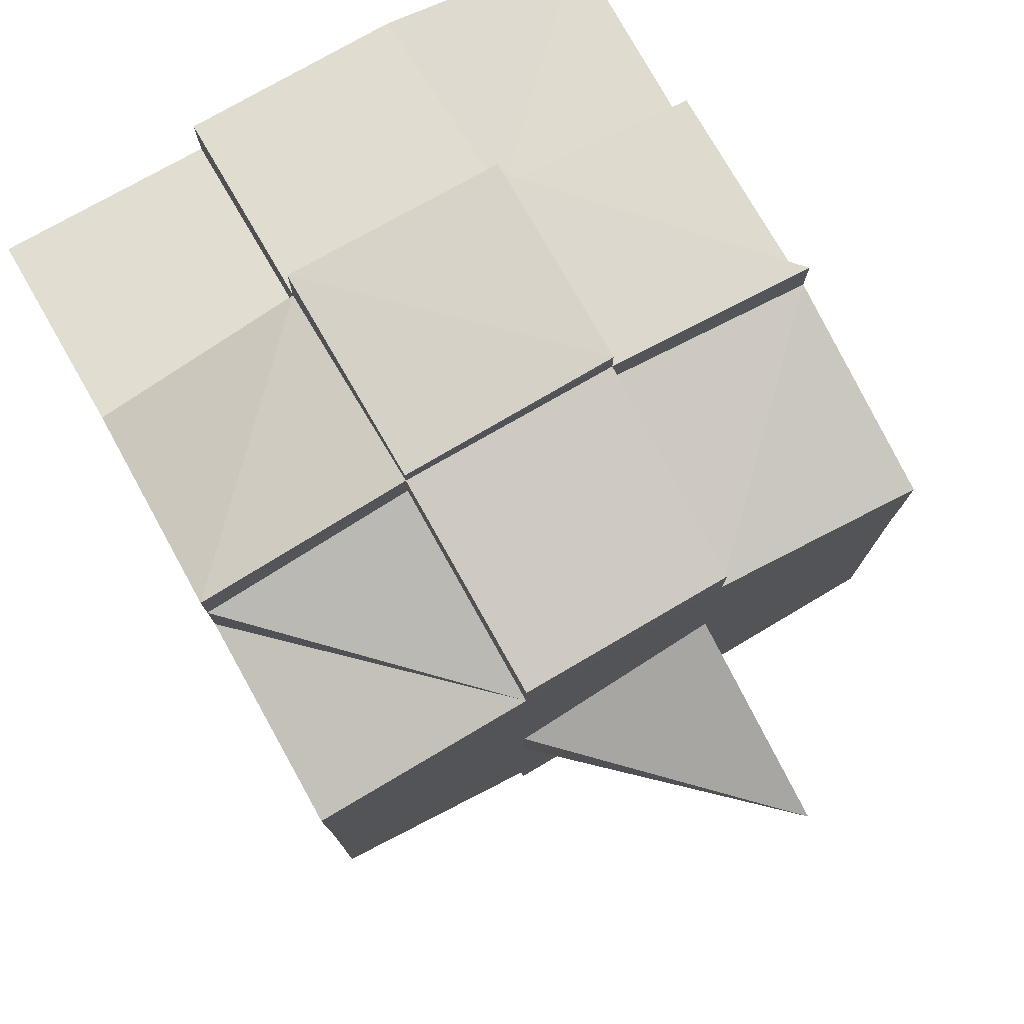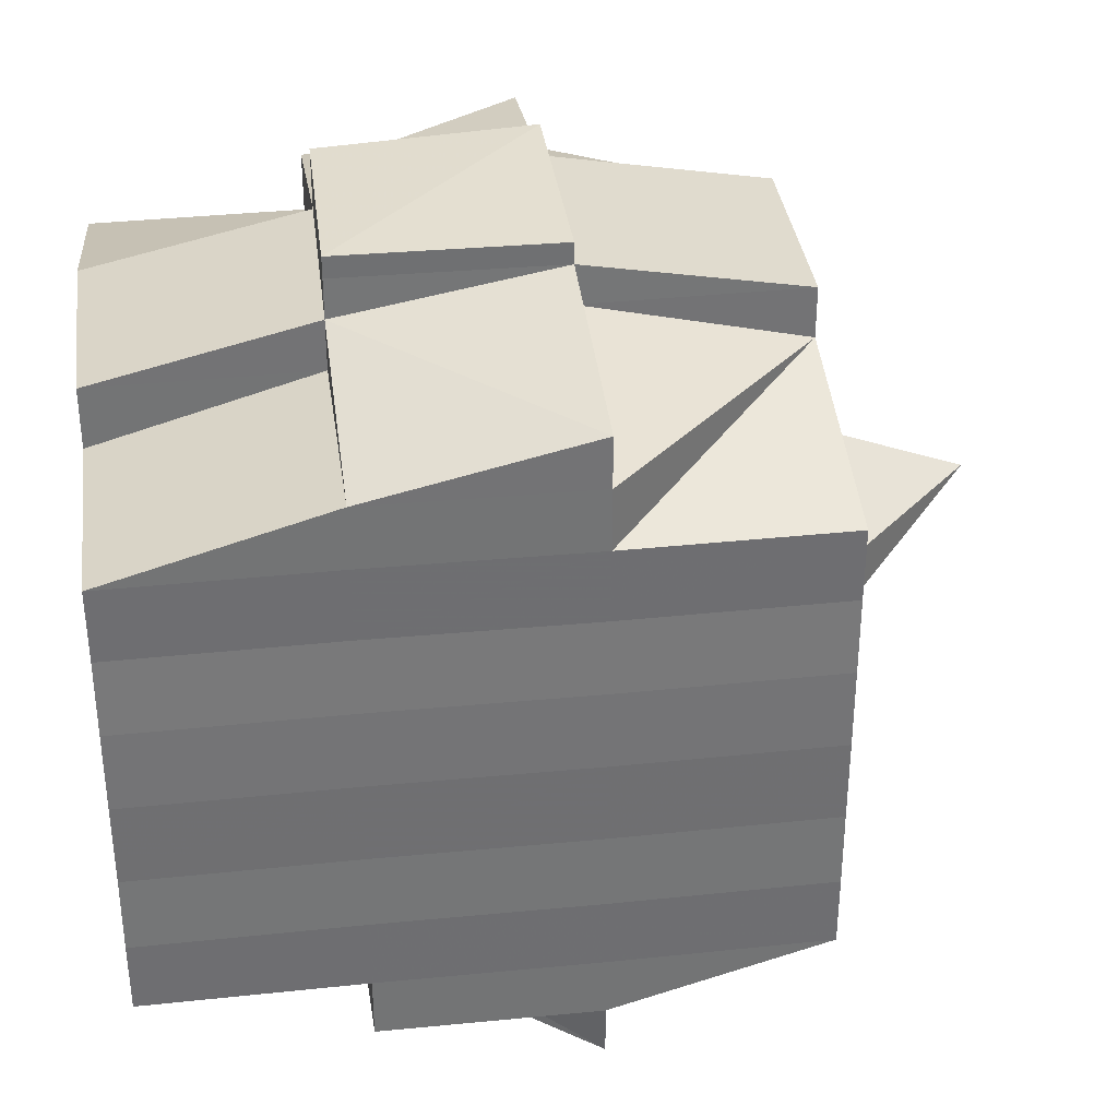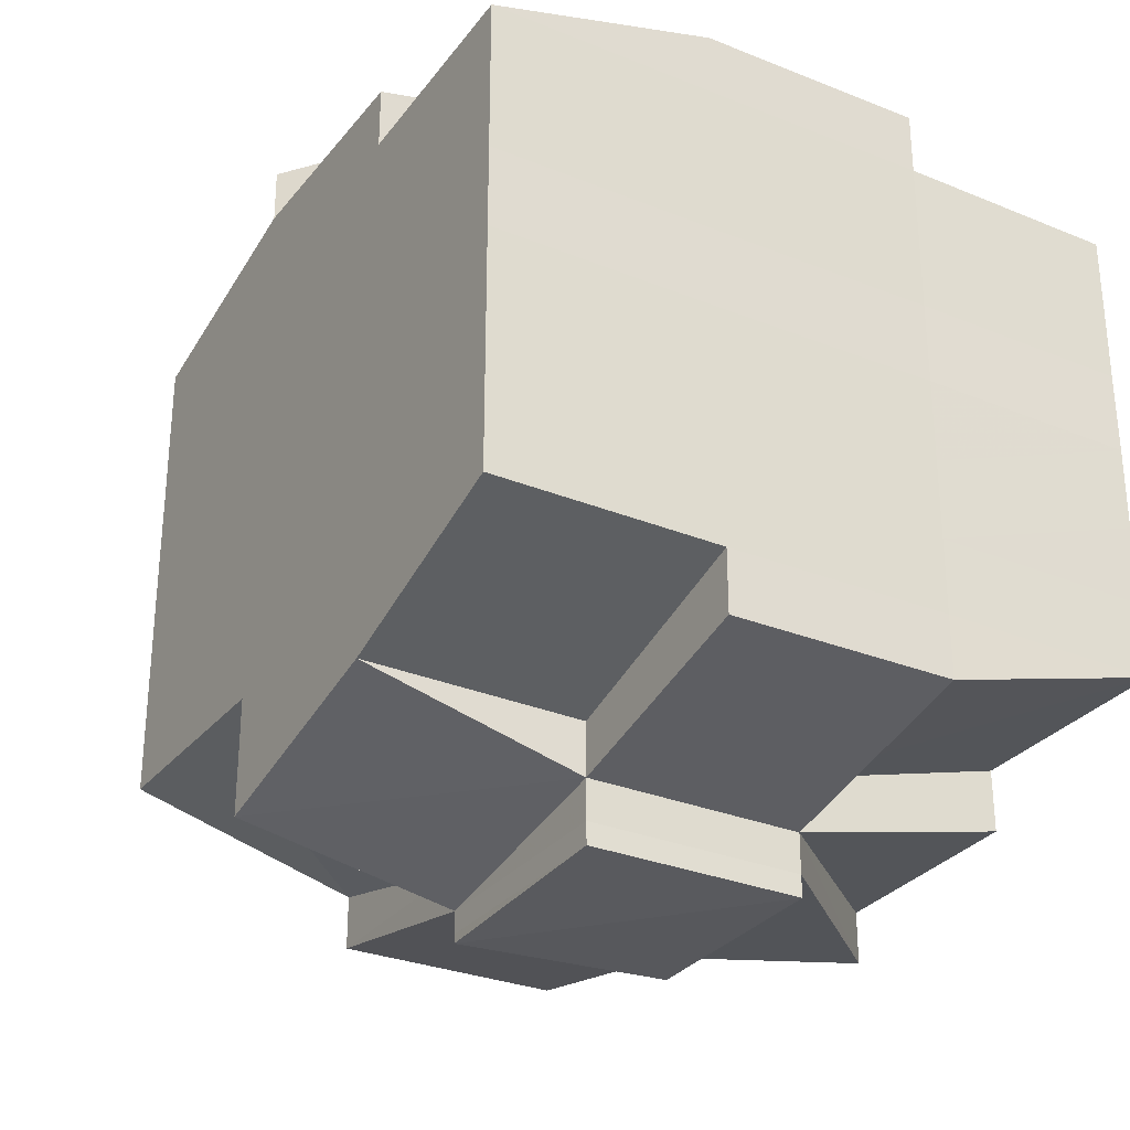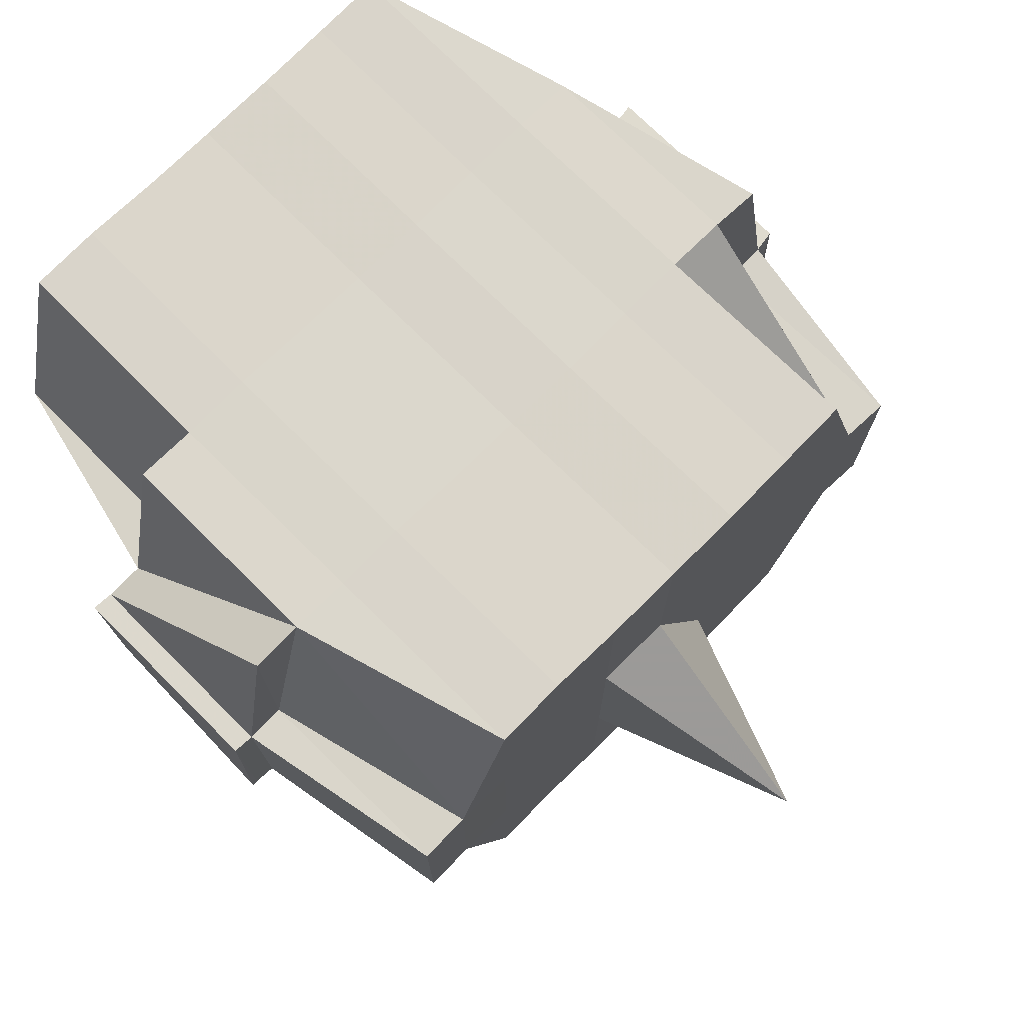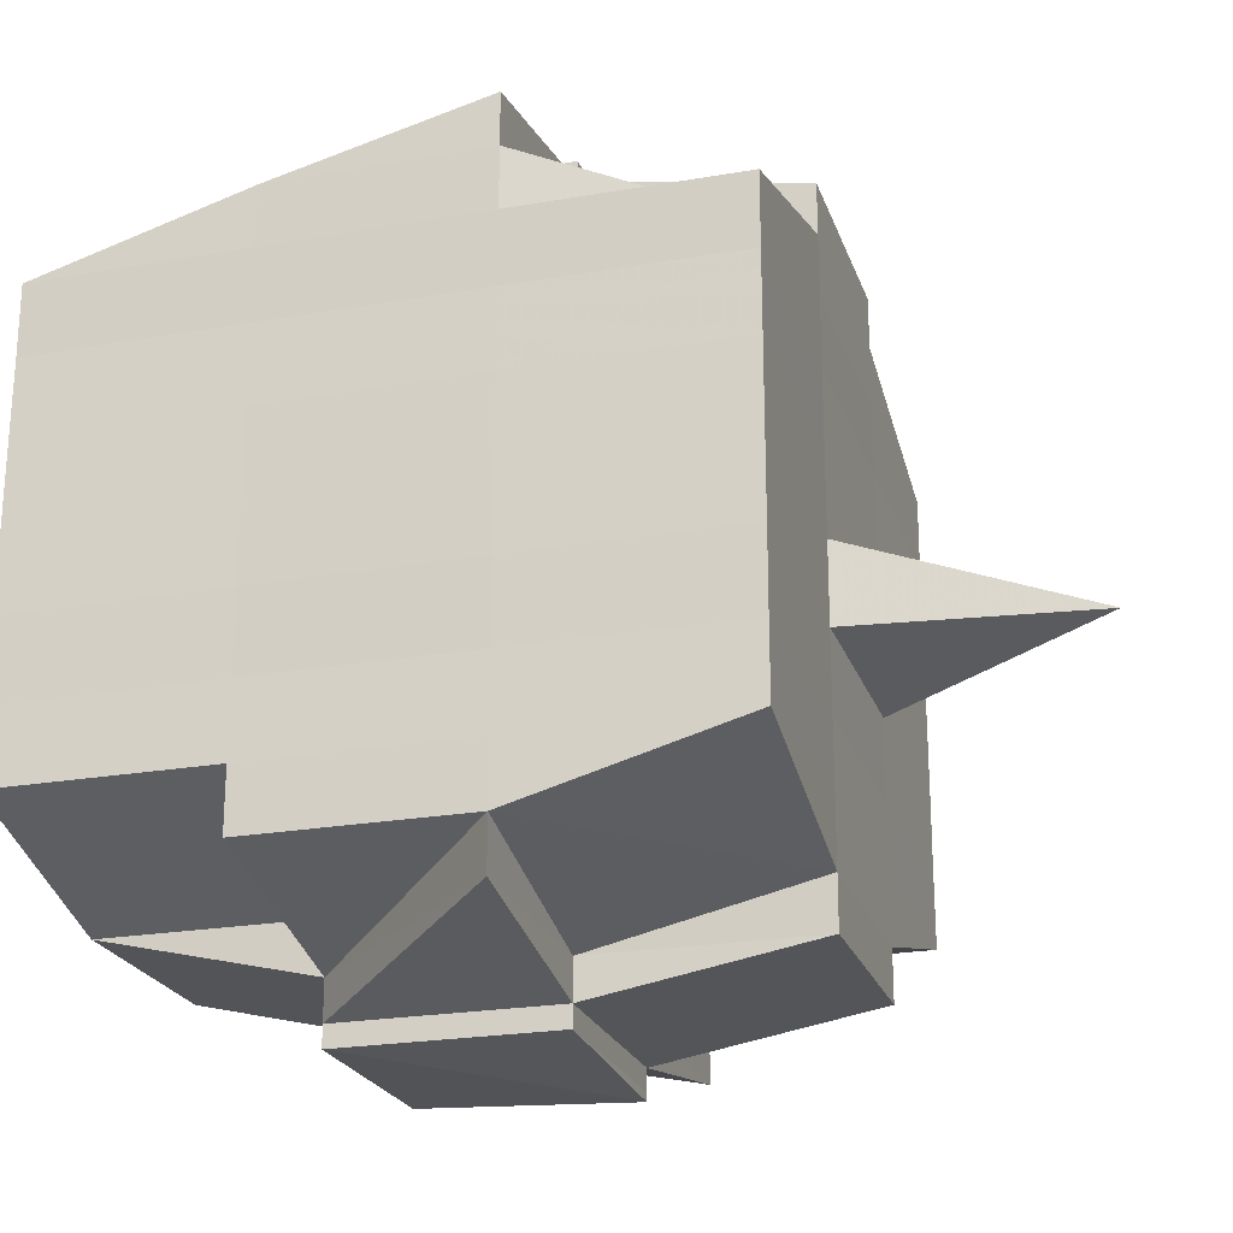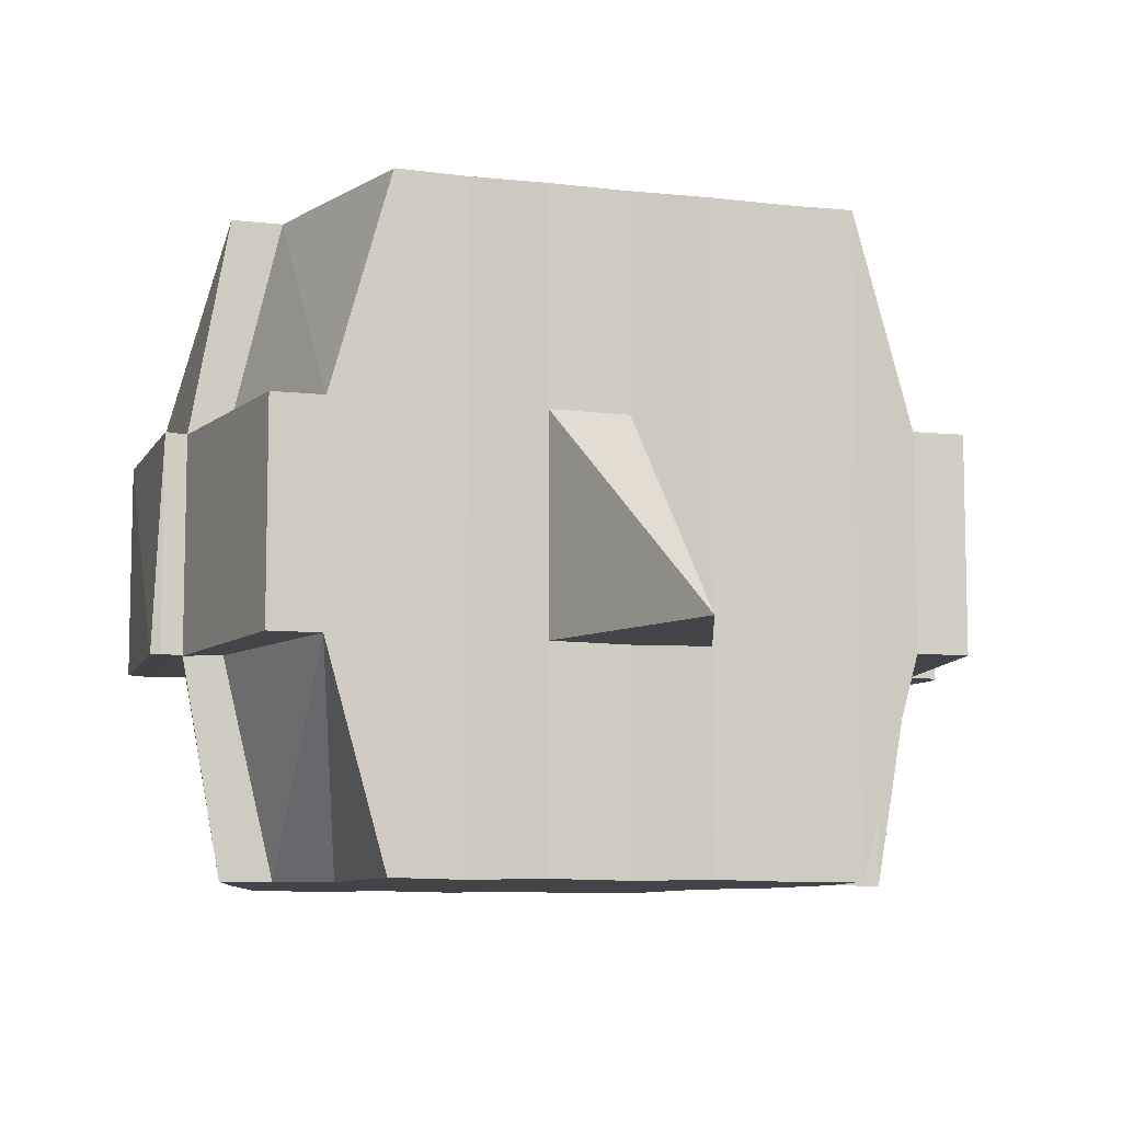
<metadata>
{"format":"obj","ext":"obj","renderer":"f3d","projection":"perspective","resolution":1024,"background":"white","views":[{"elev":77.6,"azim":-119.6,"up":"+Z"},{"elev":34.4,"azim":172.1,"up":"+Z"},{"elev":-29.9,"azim":59.2,"up":"+Z"},{"elev":74.2,"azim":-135.2,"up":"+Y"},{"elev":-23.0,"azim":-163.4,"up":"+Z"},{"elev":-8.3,"azim":-107.4,"up":"+Y"}]}
</metadata>
<code>
o 4875
v 2175 1900 17.53
v 2175 1900 17.53
v 2175 1900 17.53
v 2175 1900 17.53
v 2175 1900 17.53
v 2175 1900 17.53
v 2175 1900 17.53
v 2175 1900 17.53
v 2175 1900 17.53
v 2175 1900 17.53
v 2175 1900 17.53
v 2175 1900 17.53
v 2175 1900 17.53
v 2175 1900 17.53
v 2175 1900 17.53
v 2175 1900 17.53
v 2175 1900 17.53
v 2175 1900 17.53
v 2175 1900 17.53
v 2175 1900 17.53
v 2175 1900 17.53
v 2175 1900 17.53
v 2175 1900 17.53
v 2175 1900 17.53
v 2175 1900 17.53
v 2175 1900 17.53
v 2175 1900 17.53
v 2175 1900 17.53
v 2175 1900 17.54
v 2175 1900 17.54
v 2175 1900 17.53
v 2175 1900 17.53
v 2175 1900 17.53
v 2175 1900 17.53
v 2175 1900 17.53
v 2175 1900 17.53
v 2175 1900 17.53
v 2175 1900 17.53
v 2175 1900 17.53
v 2175 1900 17.54
v 2175 1900 17.54
v 2175 1900 17.53
v 2175 1900 17.54
v 2175 1900 17.53
v 2175 1900 17.54
v 2175 1900 17.54
v 2175 1900 17.54
v 2175 1900 17.54
v 2175 1900 17.54
v 2175 1900 17.54
v 2175 1900 17.54
v 2175 1900 17.54
v 2175 1900 17.55
v 2175 1900 17.54
v 2175 1900 17.54
v 2175 1900 17.54
v 2175 1900 17.53
v 2175 1900 17.53
v 2175 1900 17.54
v 2175 1900 17.54
v 2175 1900 17.54
v 2175 1900 17.55
v 2175 1900 17.55
v 2175 1900 17.55
v 2175 1900 17.55
v 2175 1900 17.55
v 2175 1900 17.54
v 2175 1900 17.55
v 2175 1900 17.55
v 2175 1900 17.55
v 2175 1900 17.56
v 2175 1900 17.55
v 2175 1900 17.55
v 2175 1900 17.55
v 2175 1900 17.55
v 2175 1900 17.55
v 2175 1900 17.55
v 2175 1900 17.55
v 2175 1900 17.55
v 2175 1900 17.56
v 2175 1900 17.56
v 2175 1900 17.56
v 2175 1900 17.56
v 2175 1900 17.56
v 2175 1900 17.56
v 2175 1900 17.55
v 2175 1900 17.56
v 2175 1900 17.56
v 2175 1900 17.56
v 2175 1900 17.56
v 2175 1900 17.56
v 2175 1900 17.56
v 2175 1900 17.56
v 2175 1900 17.56
v 2175 1900 17.56
v 2175 1900 17.57
v 2175 1900 17.57
v 2175 1900 17.57
v 2175 1900 17.57
v 2175 1900 17.57
v 2175 1900 17.56
v 2175 1900 17.56
v 2175 1900 17.56
v 2175 1900 17.57
v 2175 1900 17.56
v 2175 1900 17.57
v 2175 1900 17.57
v 2175 1900 17.56
v 2175 1900 17.56
v 2175 1900 17.57
v 2175 1900 17.57
v 2175 1900 17.57
v 2175 1900 17.57
v 2175 1900 17.57
v 2175 1900 17.57
v 2175 1900 17.57
v 2175 1900 17.57
v 2175 1900 17.57
v 2175 1900 17.56
v 2175 1900 17.57
v 2175 1900 17.57
v 2175 1900 17.56
v 2175 1900 17.56
v 2175 1900 17.56
v 2175 1900 17.56
v 2175 1900 17.56
v 2175 1900 17.55
v 2175 1900 17.55
v 2175 1900 17.55
v 2175 1900 17.55
v 2175 1900 17.56
v 2175 1900 17.56
v 2175 1900 17.56
v 2175 1900 17.56
v 2175 1900 17.56
v 2175 1900 17.56
v 2175 1900 17.56
v 2175 1900 17.56
v 2175 1900 17.56
v 2175 1900 17.56
v 2175 1900 17.56
v 2175 1900 17.56
v 2175 1900 17.57
v 2175 1900 17.56
v 2175 1900 17.56
v 2175 1900 17.56
v 2175 1900 17.56
v 2175 1900 17.55
v 2175 1900 17.56
v 2175 1900 17.55
v 2175 1900 17.55
v 2175 1900 17.56
v 2175 1900 17.56
v 2175 1900 17.56
v 2175 1900 17.56
v 2175 1900 17.56
v 2175 1900 17.56
v 2175 1900 17.56
v 2175 1900 17.56
v 2175 1900 17.56
v 2175 1900 17.56
v 2175 1900 17.56
v 2175 1900 17.56
v 2175 1900 17.56
v 2175 1900 17.55
v 2175 1900 17.55
v 2175 1900 17.55
v 2175 1900 17.55
v 2175 1900 17.54
v 2175 1900 17.54
v 2175 1900 17.54
v 2175 1900 17.54
v 2175 1900 17.54
v 2175 1900 17.54
v 2175 1900 17.54
v 2175 1900 17.54
v 2175 1900 17.53
v 2175 1900 17.54
v 2175 1900 17.54
v 2175 1900 17.54
v 2175 1900 17.54
v 2175 1900 17.53
v 2175 1900 17.54
v 2175 1900 17.53
v 2175 1900 17.53
v 2175 1900 17.53
v 2175 1900 17.53
v 2175 1900 17.54
v 2175 1900 17.53
v 2175 1900 17.53
v 2175 1900 17.53
v 2175 1900 17.53
v 2175 1900 17.53
v 2175 1900 17.53
v 2175 1900 17.53
v 2175 1900 17.54
v 2175 1900 17.53
v 2175 1900 17.53
v 2175 1900 17.53
v 2175 1900 17.53
v 2175 1900 17.53
v 2175 1900 17.53
v 2175 1900 17.54
v 2175 1900 17.53
v 2175 1900 17.53
v 2175 1900 17.53
v 2175 1900 17.54
v 2175 1900 17.54
v 2175 1900 17.54
v 2175 1900 17.54
v 2175 1900 17.54
v 2175 1900 17.54
v 2175 1900 17.54
v 2175 1900 17.54
v 2175 1900 17.54
v 2175 1900 17.54
v 2175 1900 17.54
v 2175 1900 17.54
v 2175 1900 17.55
v 2175 1900 17.54
v 2175 1900 17.54
v 2175 1900 17.54
v 2175 1900 17.55
v 2175 1900 17.55
v 2175 1900 17.55
v 2175 1900 17.55
v 2175 1900 17.55
v 2175 1900 17.55
v 2175 1900 17.55
v 2175 1900 17.55
v 2175 1900 17.55
v 2175 1900 17.55
v 2175 1900 17.55
v 2175 1900 17.56
v 2175 1900 17.55
v 2175 1900 17.55
v 2175 1900 17.56
v 2175 1900 17.56
v 2175 1900 17.56
v 2175 1900 17.56
v 2175 1900 17.56
v 2175 1900 17.56
v 2175 1900 17.56
v 2175 1900 17.56
v 2175 1900 17.56
v 2175 1900 17.56
v 2175 1900 17.56
v 2175 1900 17.56
v 2175 1900 17.56
v 2175 1900 17.57
v 2175 1900 17.56
v 2175 1900 17.56
v 2175 1900 17.53
v 2175 1900 17.53
v 2175 1900 17.53
v 2175 1900 17.53
v 2175 1900 17.53
v 2175 1900 17.53
v 2175 1900 17.53
v 2175 1900 17.53
v 2175 1900 17.53
v 2175 1900 17.53
v 2175 1900 17.53
v 2175 1900 17.53
v 2175 1900 17.53
v 2175 1900 17.53
v 2175 1900 17.53
v 2175 1900 17.53
v 2175 1900 17.53
v 2175 1900 17.53
v 2175 1900 17.53
v 2175 1900 17.53
v 2175 1900 17.53
v 2175 1900 17.53
v 2175 1900 17.53
v 2175 1900 17.53
v 2175 1900 17.53
v 2175 1900 17.53
v 2175 1900 17.53
v 2175 1900 17.54
v 2175 1900 17.54
v 2175 1900 17.54
v 2175 1900 17.54
v 2175 1900 17.53
v 2175 1900 17.54
v 2175 1900 17.54
v 2175 1900 17.54
v 2175 1900 17.54
v 2175 1900 17.54
v 2175 1900 17.54
v 2175 1900 17.54
v 2175 1900 17.54
v 2175 1900 17.55
v 2175 1900 17.54
v 2175 1900 17.54
v 2175 1900 17.55
v 2175 1900 17.55
v 2175 1900 17.55
v 2175 1900 17.55
v 2175 1900 17.55
v 2175 1900 17.55
v 2175 1900 17.55
v 2175 1900 17.55
v 2175 1900 17.55
v 2175 1900 17.55
v 2175 1900 17.54
v 2175 1900 17.55
v 2175 1900 17.55
v 2175 1900 17.55
v 2175 1900 17.55
v 2175 1900 17.56
v 2175 1900 17.56
v 2175 1900 17.55
v 2175 1900 17.55
v 2175 1900 17.55
v 2175 1900 17.55
v 2175 1900 17.54
v 2175 1900 17.55
v 2175 1900 17.55
v 2175 1900 17.54
v 2175 1900 17.54
v 2175 1900 17.55
v 2175 1900 17.54
v 2175 1900 17.53
v 2175 1900 17.53
v 2175 1900 17.53
v 2175 1900 17.53
v 2175 1900 17.53
v 2175 1900 17.53
v 2175 1900 17.53
v 2175 1900 17.54
v 2175 1900 17.55
v 2175 1900 17.55
v 2175 1900 17.54
v 2175 1900 17.55
v 2175 1900 17.55
v 2175 1900 17.56
v 2175 1900 17.56
v 2175 1900 17.56
v 2175 1900 17.56
v 2175 1900 17.56
v 2175 1900 17.56
v 2175 1900 17.56
v 2175 1900 17.56
v 2175 1900 17.56
v 2175 1900 17.56
v 2175 1900 17.56
v 2175 1900 17.56
v 2175 1900 17.56
v 2175 1900 17.56
v 2175 1900 17.56
v 2175 1900 17.57
v 2175 1900 17.57
v 2175 1900 17.57
v 2175 1900 17.57
v 2175 1900 17.57
v 2175 1900 17.57
v 2175 1900 17.57
v 2175 1900 17.57
v 2175 1900 17.57
v 2175 1900 17.57
f 1 2 3
f 4 5 2
f 6 7 5
f 8 9 4
f 10 8 11
f 12 13 7
f 14 15 3
f 16 17 14
f 18 19 15
f 20 21 19
f 22 23 20
f 24 25 21
f 20 24 26
f 27 24 28
f 29 30 27
f 31 32 18
f 33 32 34
f 31 35 36
f 32 37 35
f 38 39 37
f 40 41 39
f 38 40 42
f 43 40 44
f 45 46 40
f 46 47 48
f 49 48 40
f 40 48 50
f 48 51 50
f 50 51 30
f 48 52 51
f 47 53 52
f 54 52 48
f 51 55 56
f 57 56 58
f 52 59 51
f 59 60 55
f 51 59 61
f 52 62 59
f 63 62 52
f 53 64 62
f 62 65 59
f 65 66 60
f 59 65 67
f 62 68 65
f 64 69 68
f 70 68 62
f 69 71 72
f 68 73 65
f 65 73 74
f 68 72 73
f 75 72 68
f 73 76 66
f 72 77 73
f 77 78 76
f 73 77 79
f 72 80 77
f 81 80 72
f 80 82 77
f 81 83 84
f 82 85 78
f 77 82 86
f 82 87 85
f 88 89 87
f 90 91 82
f 92 93 82
f 93 94 91
f 95 96 88
f 96 97 98
f 97 99 100
f 101 88 102
f 103 95 102
f 104 100 105
f 102 105 83
f 106 107 104
f 108 106 109
f 107 110 111
f 112 111 113
f 114 110 115
f 116 115 117
f 118 117 119
f 120 114 121
f 121 113 122
f 123 122 124
f 125 124 126
f 125 126 127
f 128 127 129
f 128 125 130
f 131 125 128
f 131 132 125
f 132 133 125
f 134 108 133
f 135 132 131
f 136 132 135
f 136 137 132
f 138 137 139
f 137 140 141
f 142 143 140
f 144 143 145
f 146 136 135
f 147 136 146
f 135 131 148
f 148 131 128
f 146 149 150
f 151 152 148
f 153 154 146
f 154 155 156
f 157 155 158
f 159 155 160
f 161 160 162
f 163 158 164
f 165 151 166
f 167 165 168
f 169 167 170
f 171 169 172
f 173 170 172
f 174 171 175
f 176 175 177
f 178 172 175
f 172 170 179
f 175 172 180
f 172 179 180
f 170 181 179
f 175 180 182
f 12 175 182
f 180 179 183
f 180 183 182
f 182 183 184
f 182 184 185
f 186 187 185
f 183 188 184
f 184 188 189
f 185 190 191
f 192 191 193
f 194 195 193
f 188 196 197
f 198 197 199
f 200 201 199
f 202 203 201
f 204 205 199
f 206 207 205
f 208 209 204
f 210 211 188
f 212 213 207
f 214 212 209
f 188 215 214
f 215 212 214
f 216 215 188
f 211 217 215
f 215 218 212
f 217 219 218
f 220 218 215
f 218 221 212
f 212 221 49
f 221 222 213
f 218 223 221
f 219 224 223
f 225 223 218
f 223 226 221
f 221 226 54
f 226 227 222
f 223 228 226
f 224 229 228
f 230 228 223
f 228 231 226
f 226 231 63
f 231 232 227
f 228 233 231
f 130 233 228
f 229 234 233
f 233 235 231
f 231 235 70
f 235 236 232
f 233 237 235
f 234 238 237
f 239 237 233
f 237 240 235
f 235 240 75
f 240 241 236
f 240 242 241
f 237 243 240
f 243 102 240
f 133 243 237
f 133 244 243
f 245 244 246
f 244 247 248
f 249 250 247
f 251 250 252
f 253 254 255
f 254 256 257
f 253 258 259
f 258 260 261
f 262 261 263
f 264 265 262
f 265 266 267
f 268 264 269
f 270 271 272
f 273 274 272
f 275 276 274
f 277 278 275
f 279 12 275
f 279 280 12
f 280 281 276
f 282 280 279
f 24 282 279
f 283 282 284
f 285 286 282
f 282 287 280
f 61 287 282
f 286 288 287
f 287 289 280
f 280 289 290
f 289 291 281
f 287 292 289
f 67 292 287
f 288 293 292
f 292 294 289
f 289 294 178
f 294 295 291
f 292 296 294
f 74 296 292
f 293 297 296
f 296 298 294
f 294 298 173
f 298 299 295
f 296 300 298
f 79 300 296
f 297 301 300
f 300 302 298
f 302 303 299
f 298 302 304
f 304 305 306
f 307 308 305
f 302 309 307
f 309 150 303
f 300 310 302
f 310 309 302
f 86 310 300
f 301 311 310
f 310 312 309
f 163 312 310
f 312 146 309
f 309 146 313
f 313 148 166
f 166 148 314
f 148 128 314
f 314 128 230
f 166 314 315
f 315 314 225
f 314 129 316
f 315 316 317
f 318 319 315
f 320 318 181
f 181 317 321
f 181 315 220
f 322 315 181
f 179 181 216
f 179 321 323
f 324 325 326
f 327 328 329
f 330 331 328
f 332 333 334
f 335 336 333
f 337 338 339
f 340 341 342
f 343 344 341
f 345 346 347
f 348 349 350
f 351 352 349
f 353 354 352
f 94 355 351
f 355 353 356
f 98 356 351
f 357 358 359
f 359 360 361

</code>
